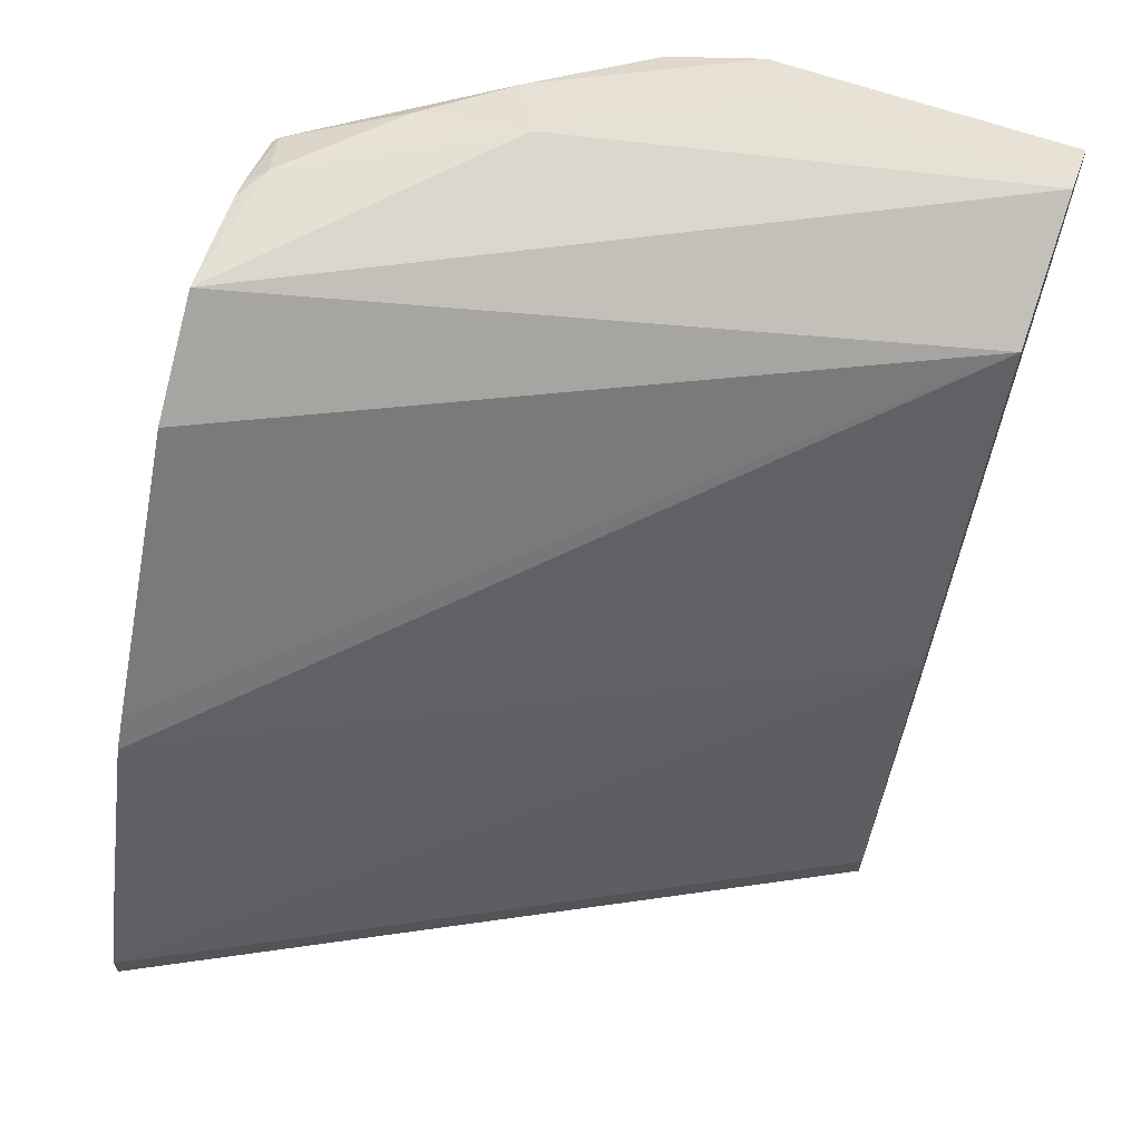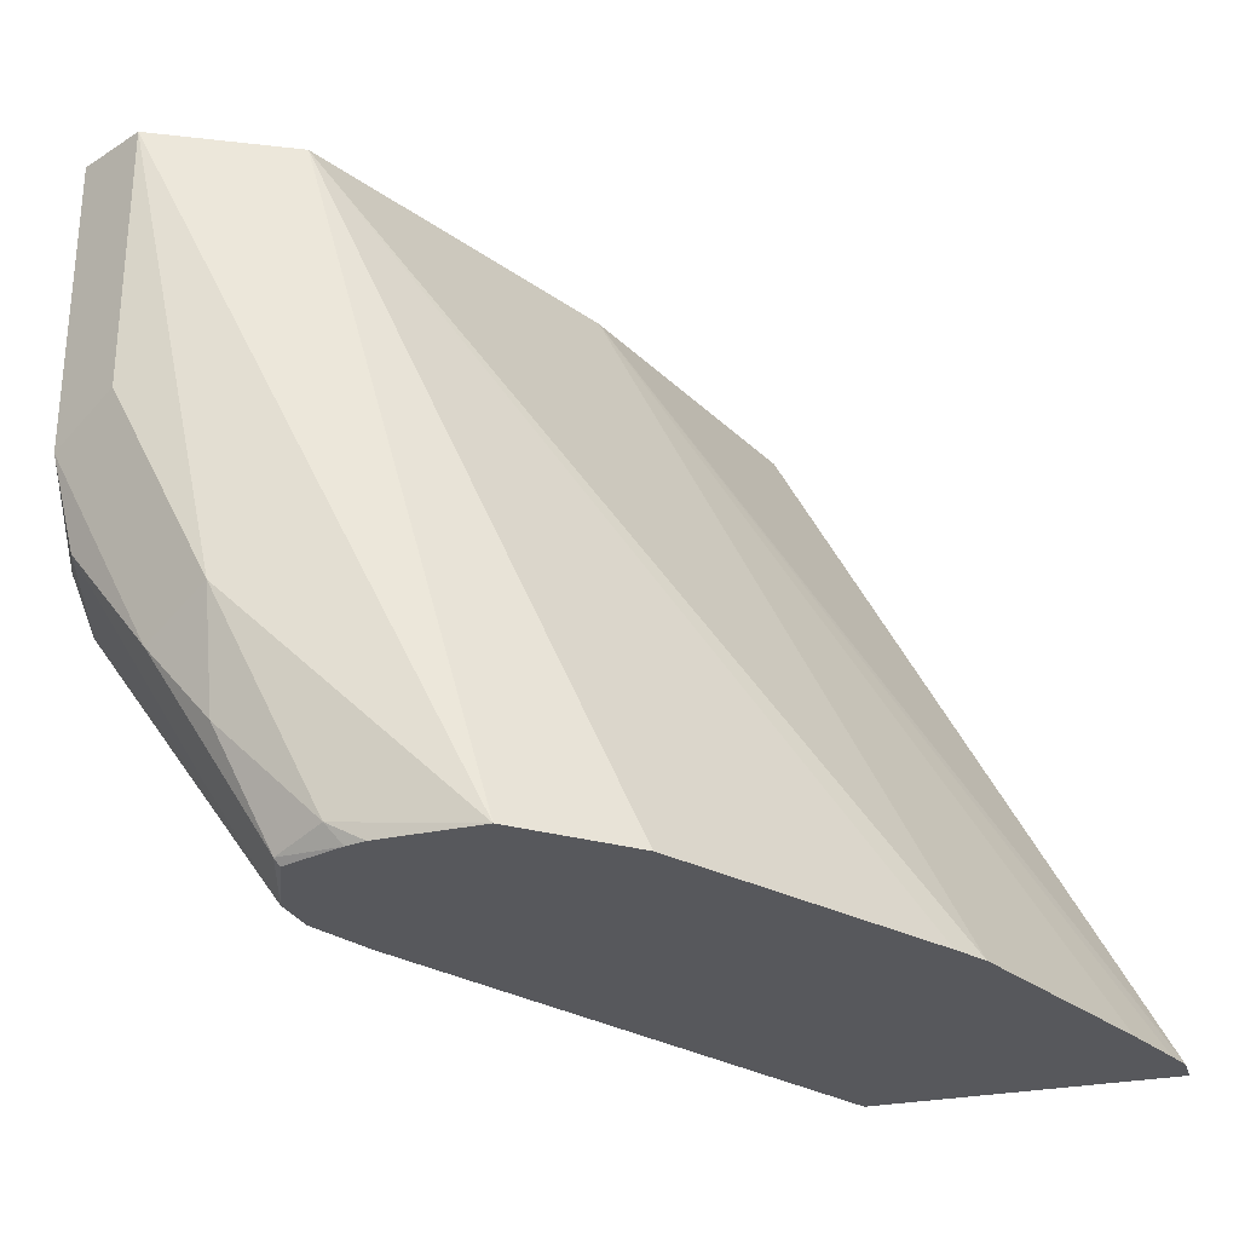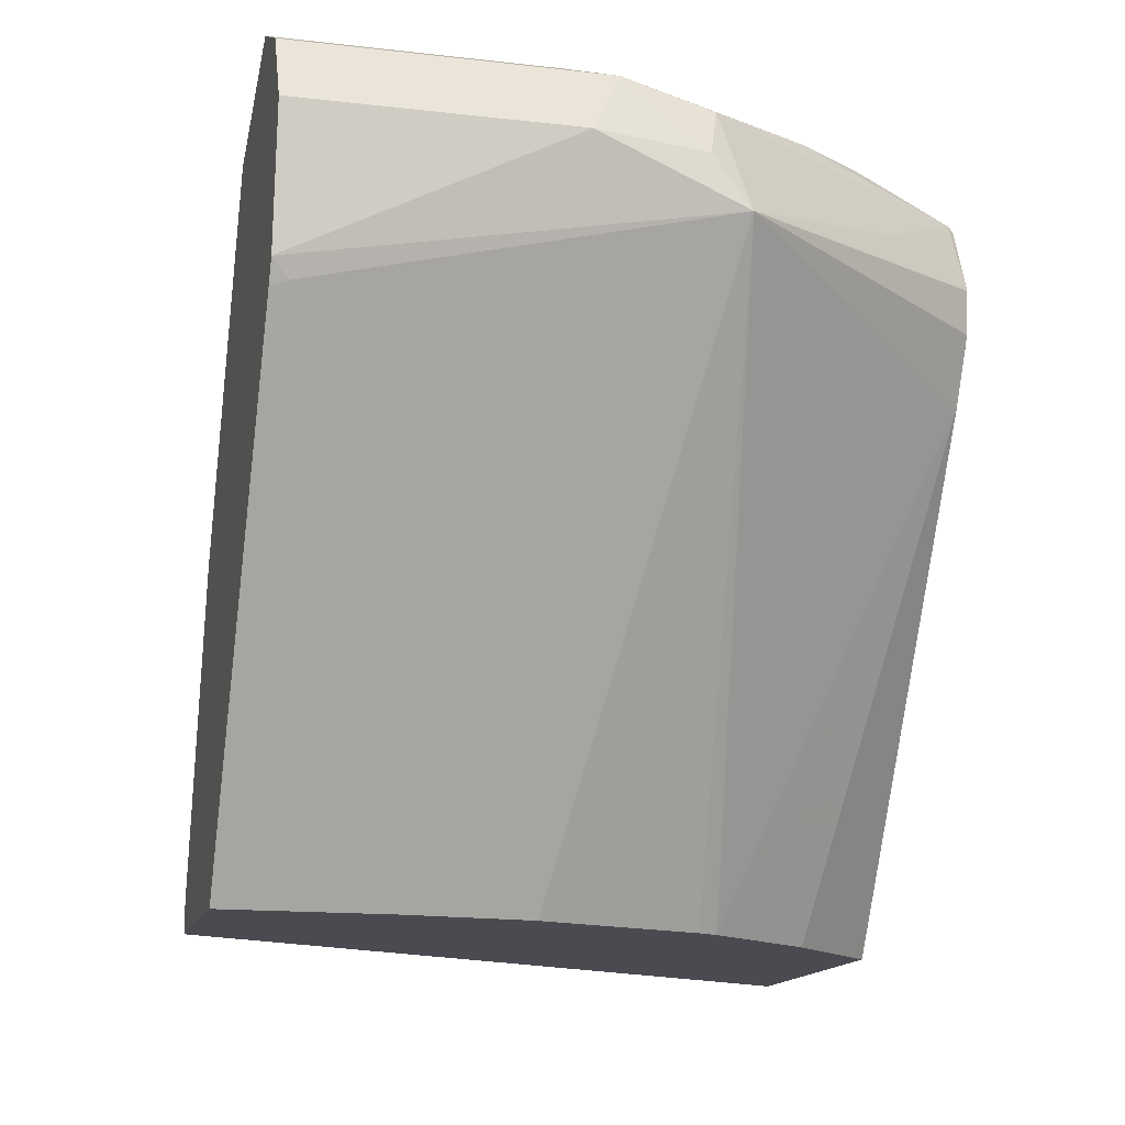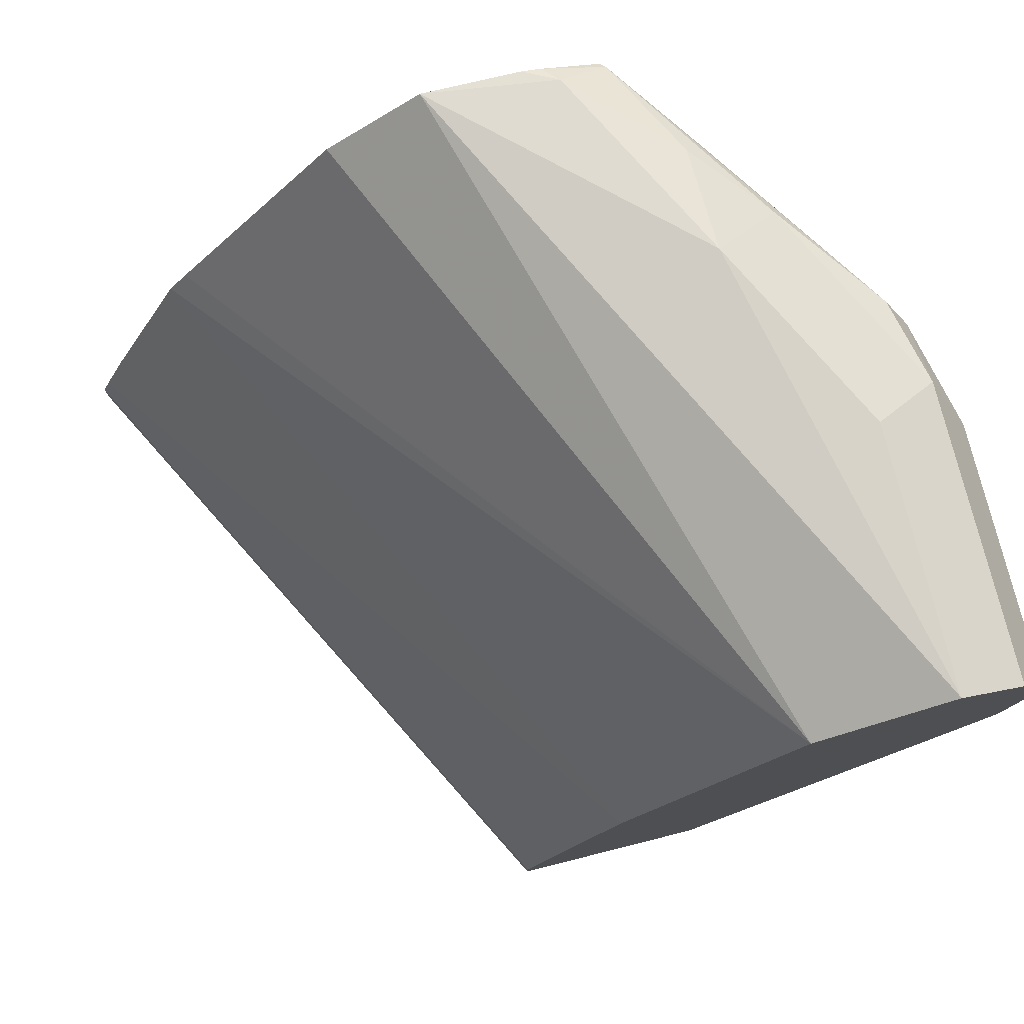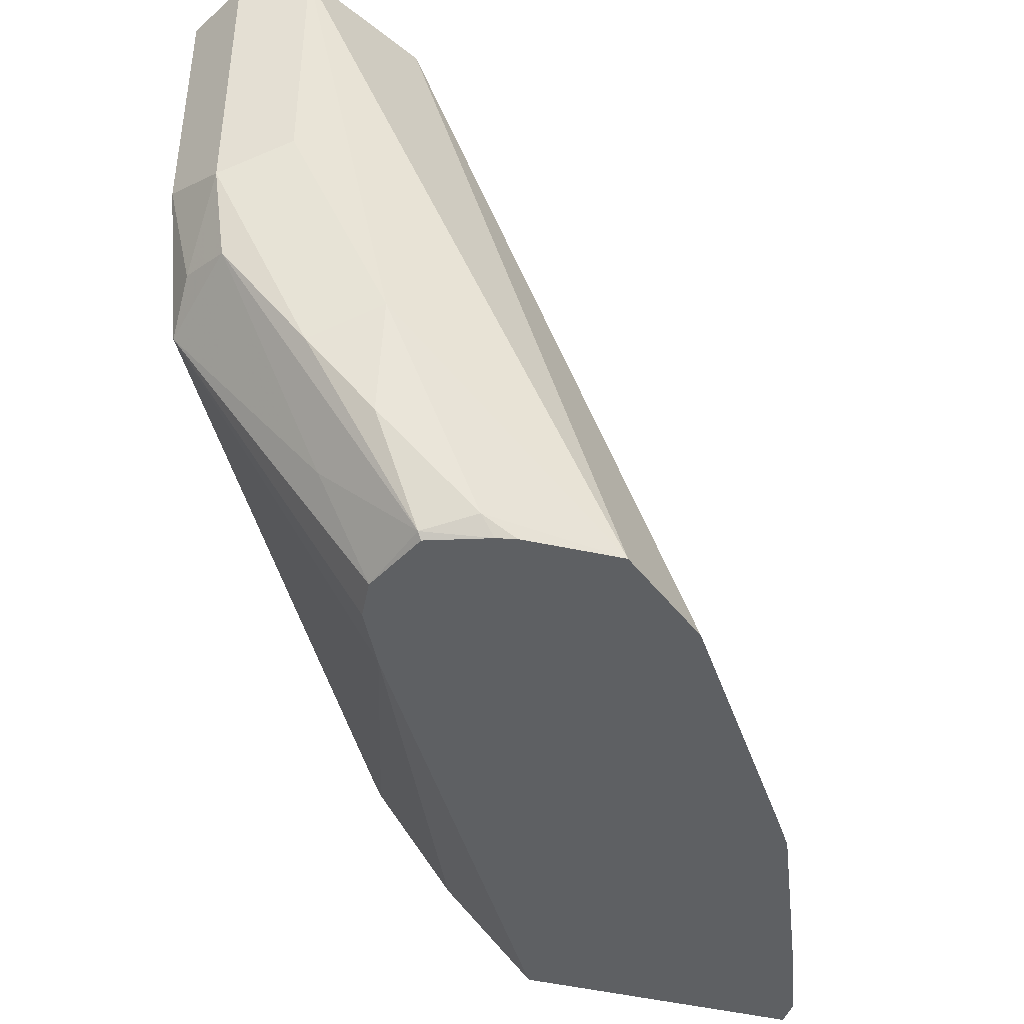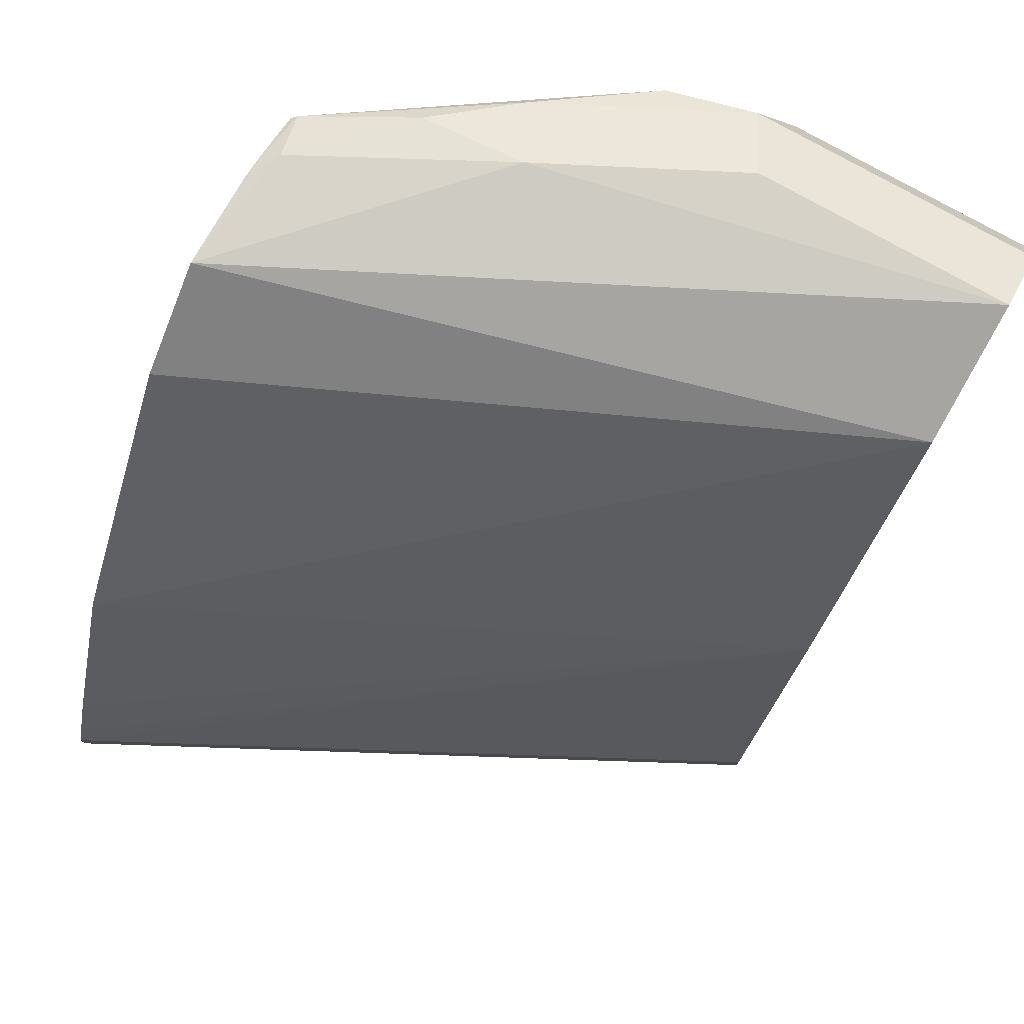
<metadata>
{"format":"obj","ext":"obj","renderer":"f3d","projection":"perspective","resolution":1024,"background":"white","views":[{"elev":64.8,"azim":-70.6,"up":"+Y"},{"elev":-28.5,"azim":-163.3,"up":"+Z"},{"elev":-14.5,"azim":75.8,"up":"+Y"},{"elev":76.9,"azim":-14.1,"up":"+Y"},{"elev":-42.1,"azim":163.2,"up":"+Z"},{"elev":77.4,"azim":-60.6,"up":"+Y"}]}
</metadata>
<code>
v 0.4414 0.8094 -0.01239
v 0.3924 0.7848 -0.01239
v 0.466 0.7971 -0.01239
v 0.4414 0.8094 -0.1104
v 0.4047 0.8094 -0.1839
v 0.3178 0.8002 -0.2691
v 0.376 0.7521 -0.01239
v 0.2813 0.7697 -0.2691
v 0.215 0.6738 -0.2691
v 0.2073 0.6622 -0.2691
v 0.4783 0.7726 -0.01239
v 0.466 0.7971 -0.1227
v 0.4292 0.7971 -0.1962
v 0.4047 0.8002 -0.2253
v 0.3679 0.8002 -0.2621
v 0.355 0.7991 -0.2691
v 0.3311 0.6622 -0.01239
v 0.1735 0.5839 -0.2691
v 0.472 0.7234 -0.01239
v 0.4783 0.7726 -0.1104
v 0.469 0.7726 -0.1518
v 0.4598 0.791 -0.1564
v 0.3863 0.791 -0.2667
v 0.3623 0.7974 -0.2691
v 0.1641 0.5604 -0.2691
v 0.1608 0.5519 -0.2691
v 0.2943 0.5519 -0.01239
v 0.468 0.7154 -0.01239
v 0.469 0.7174 -0.0184
v 0.469 0.7542 -0.1655
v 0.4169 0.7726 -0.233
v 0.3847 0.7894 -0.2691
v 0.3955 0.7633 -0.2691
v 0.1608 0.5407 -0.2691
v 0.2943 0.5407 -0.01239
v 0.4542 0.6908 -0.01239
v 0.3679 0.5407 -0.07358
v 0.3637 0.5407 -0.1104
v 0.3623 0.5407 -0.1215
v 0.3822 0.7242 -0.2691
v 0.3937 0.7473 -0.2691
v 0.3407 0.5407 -0.1839
v 0.337 0.5407 -0.1914
v 0.2719 0.5407 -0.2691
v 0.3679 0.5407 -0.01239
v 0.3066 0.5407 -0.233
f 19 29 30
f 23 31 33
f 23 32 24
f 22 31 23
f 22 30 31
f 21 30 22
f 20 30 21
f 19 30 20
f 23 33 32
f 15 24 16
f 17 26 27
f 17 25 26
f 17 18 25
f 15 23 24
f 14 23 15
f 13 23 14
f 13 22 23
f 12 22 13
f 26 34 35
f 19 28 29
f 26 35 27
f 34 44 46
f 29 36 37
f 40 46 44
f 40 43 46
f 36 45 37
f 34 45 35
f 34 37 45
f 34 38 37
f 34 39 38
f 34 42 39
f 34 43 42
f 34 46 43
f 30 43 40
f 30 42 43
f 30 39 42
f 30 33 31
f 30 41 33
f 30 40 41
f 29 39 30
f 29 38 39
f 29 37 38
f 28 36 29
f 12 21 22
f 11 19 20
f 10 18 17
f 2 9 10
f 2 8 9
f 2 6 8
f 1 6 2
f 1 5 6
f 1 4 5
f 1 12 4
f 1 3 12
f 2 10 7
f 1 11 3
f 1 36 28
f 1 45 36
f 1 35 45
f 1 27 35
f 1 17 27
f 1 7 17
f 1 2 7
f 12 20 21
f 1 28 19
f 3 11 20
f 1 19 11
f 4 12 13
f 7 10 17
f 3 20 12
f 6 9 8
f 6 10 9
f 6 18 10
f 6 25 18
f 6 34 26
f 6 44 34
f 6 40 44
f 6 26 25
f 6 33 41
f 6 32 33
f 6 24 32
f 6 16 24
f 6 15 16
f 5 15 6
f 5 14 15
f 6 41 40
f 5 13 14
f 4 13 5

</code>
